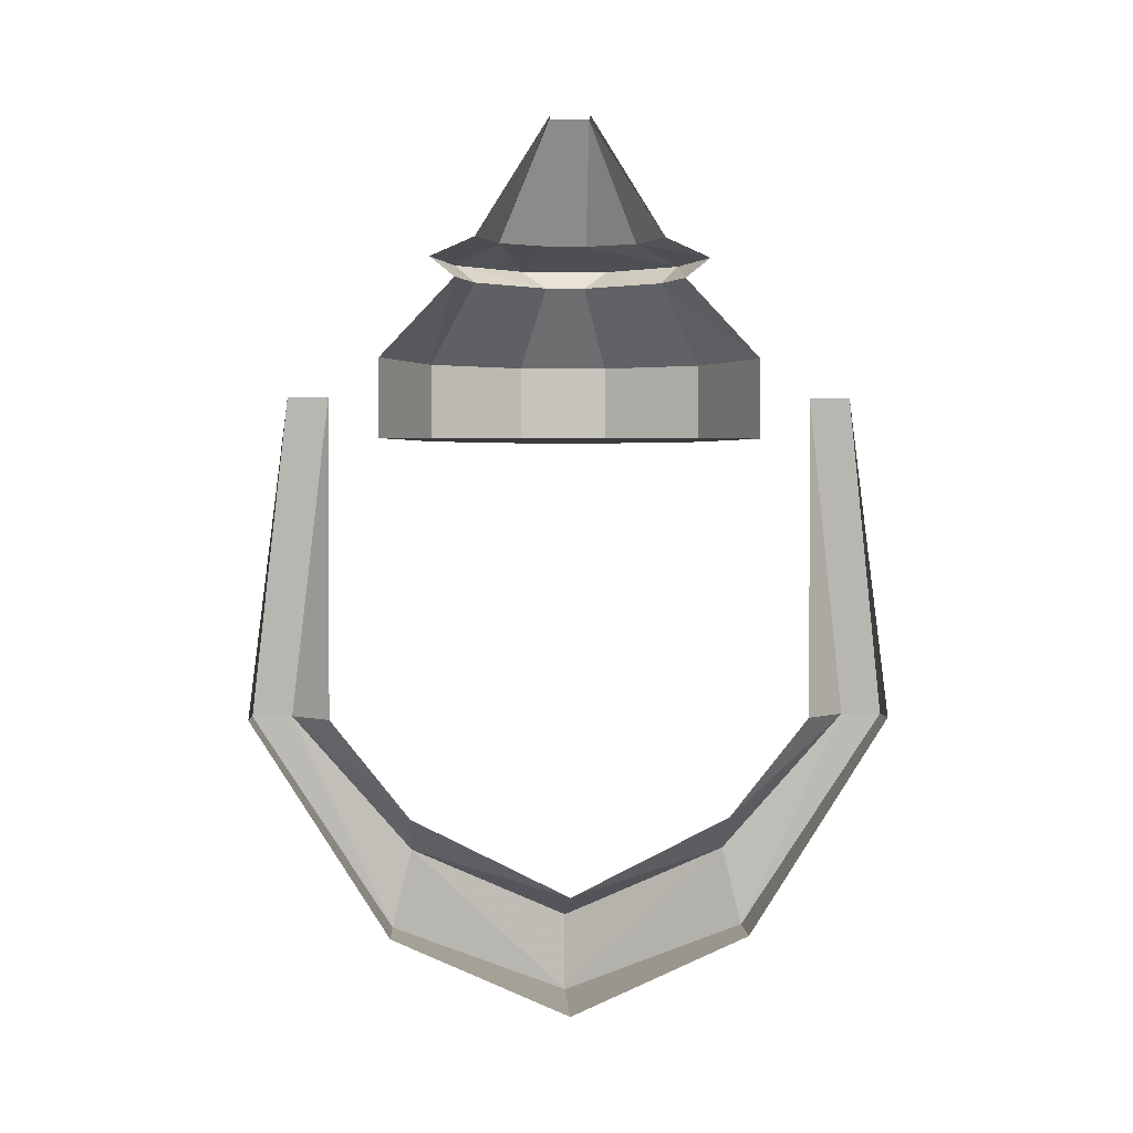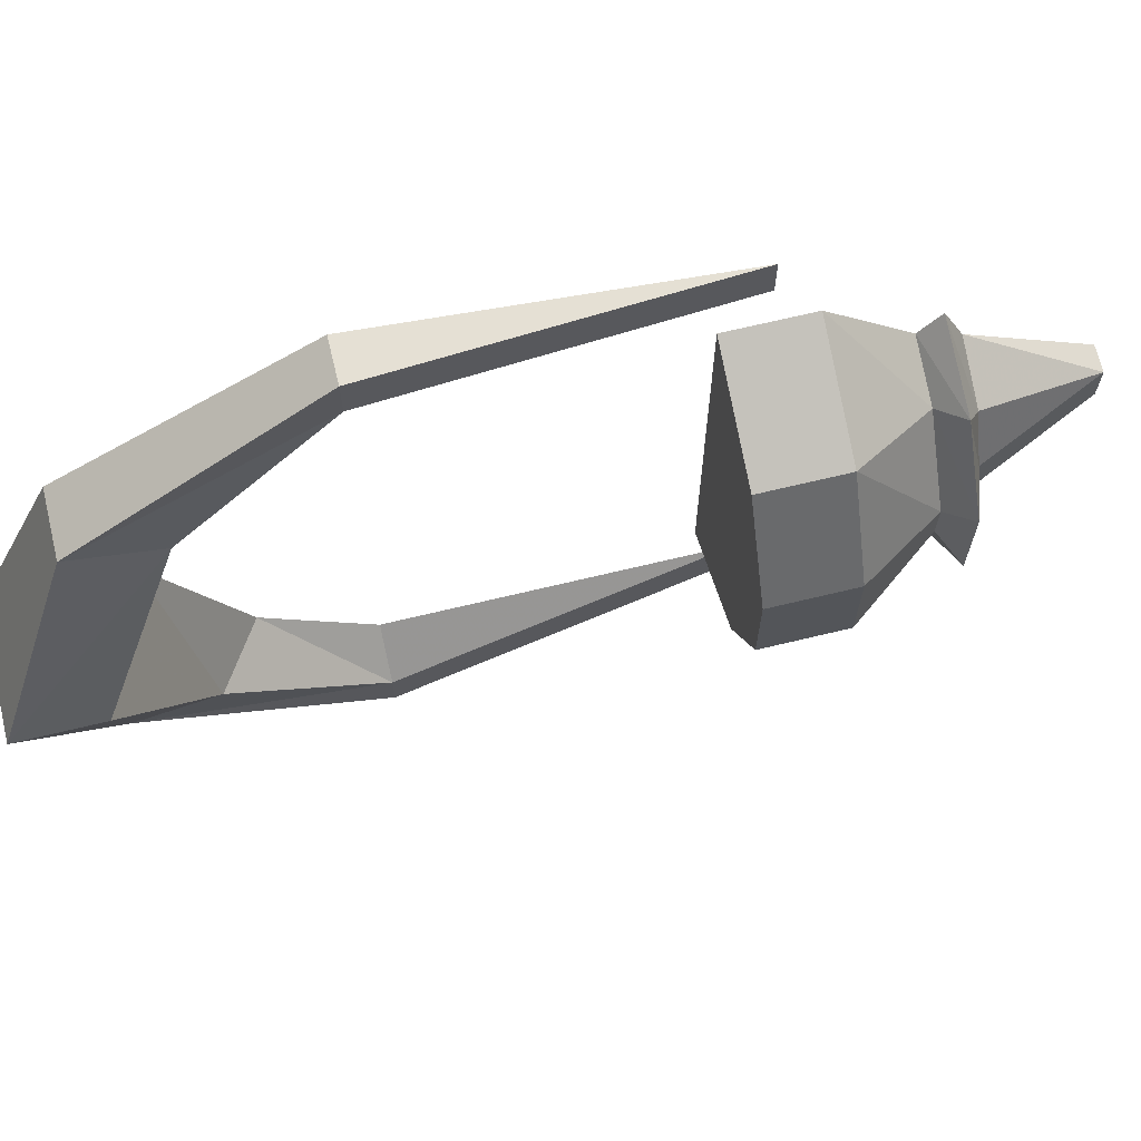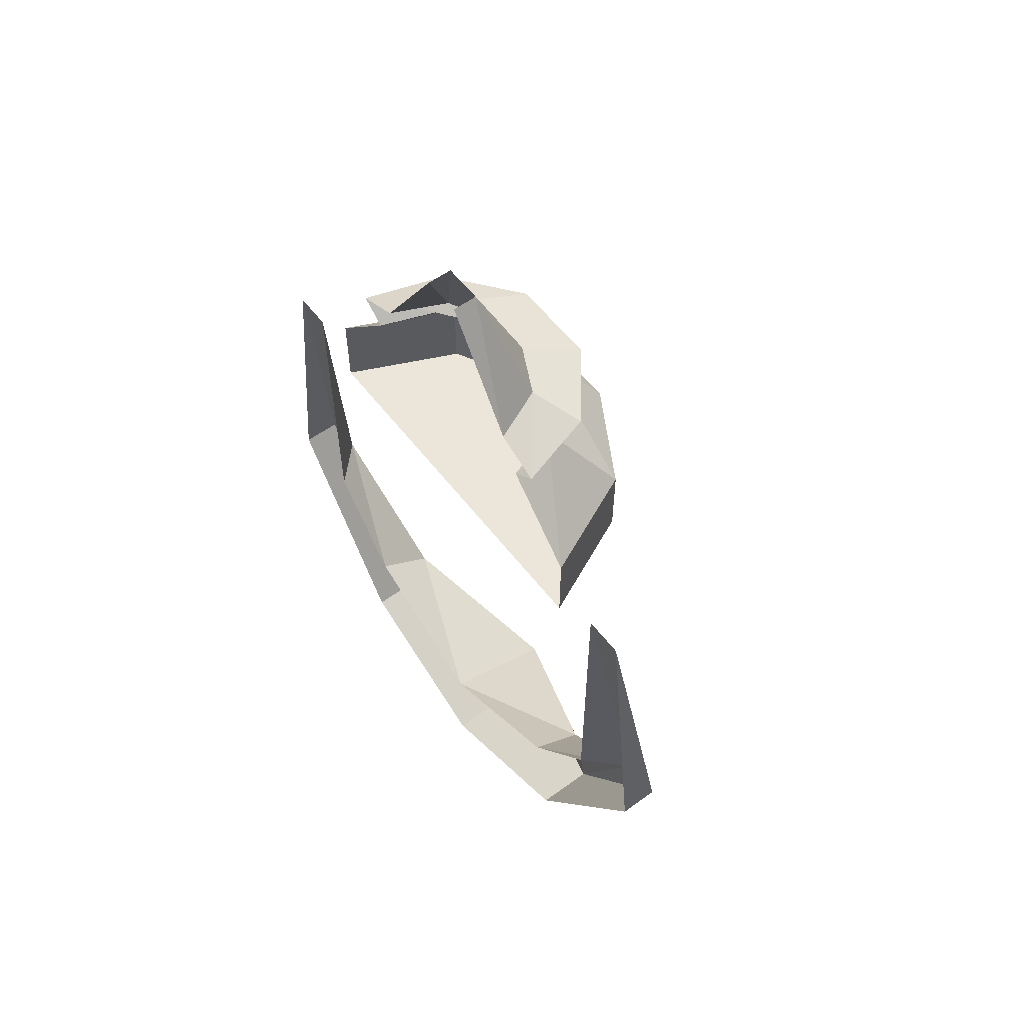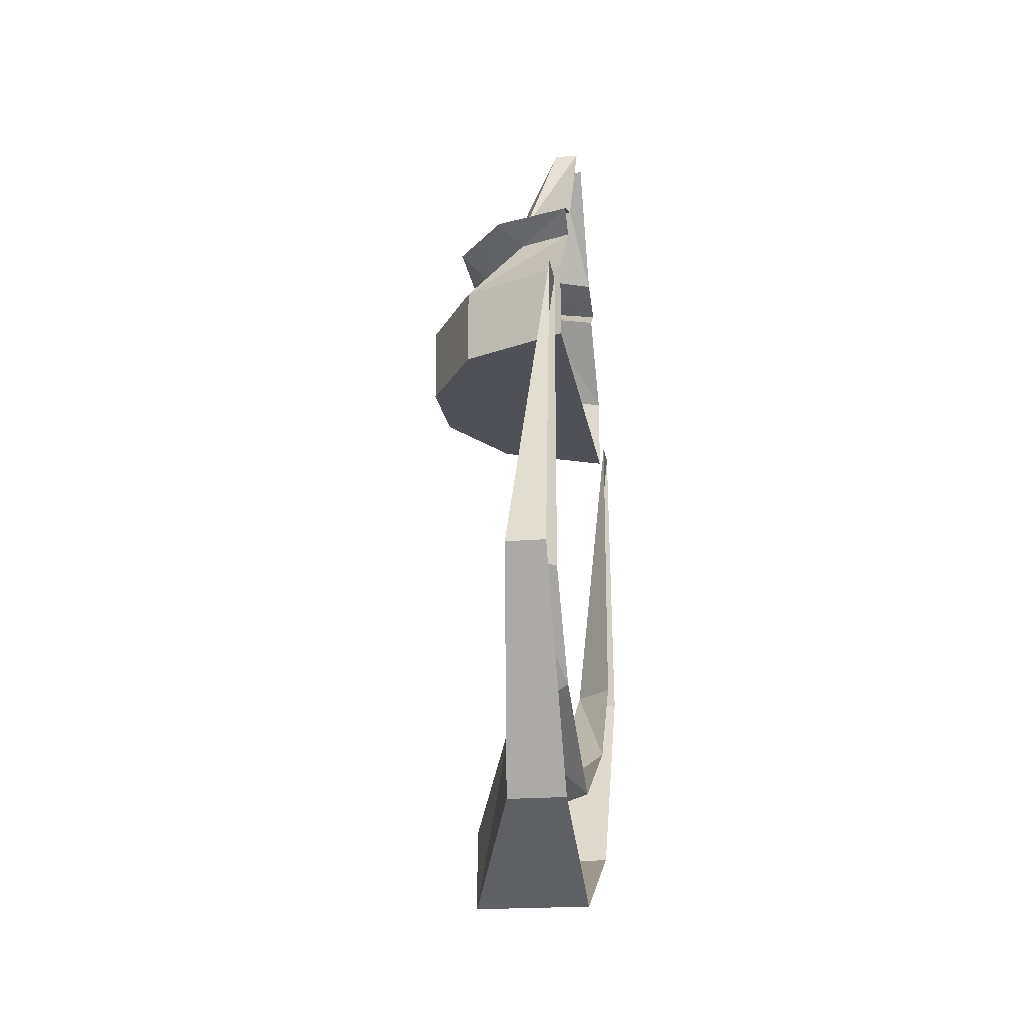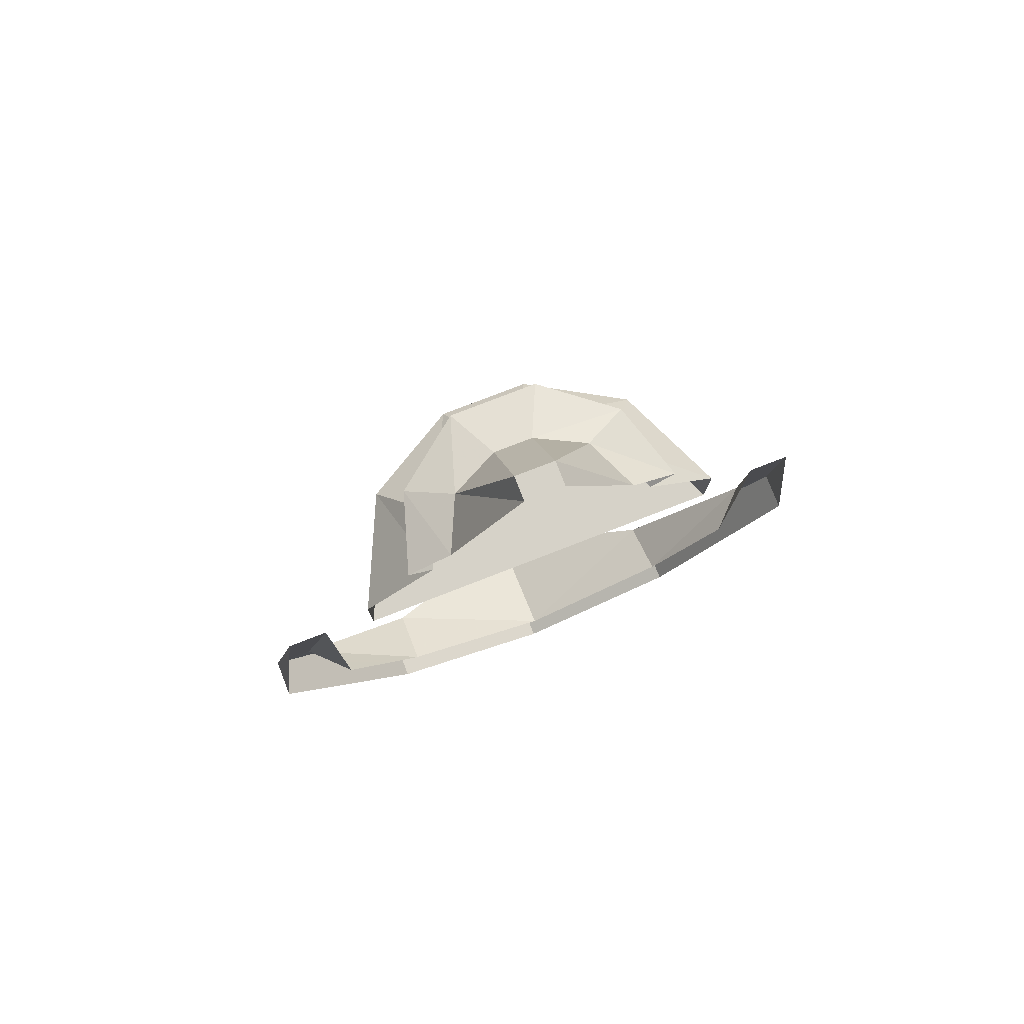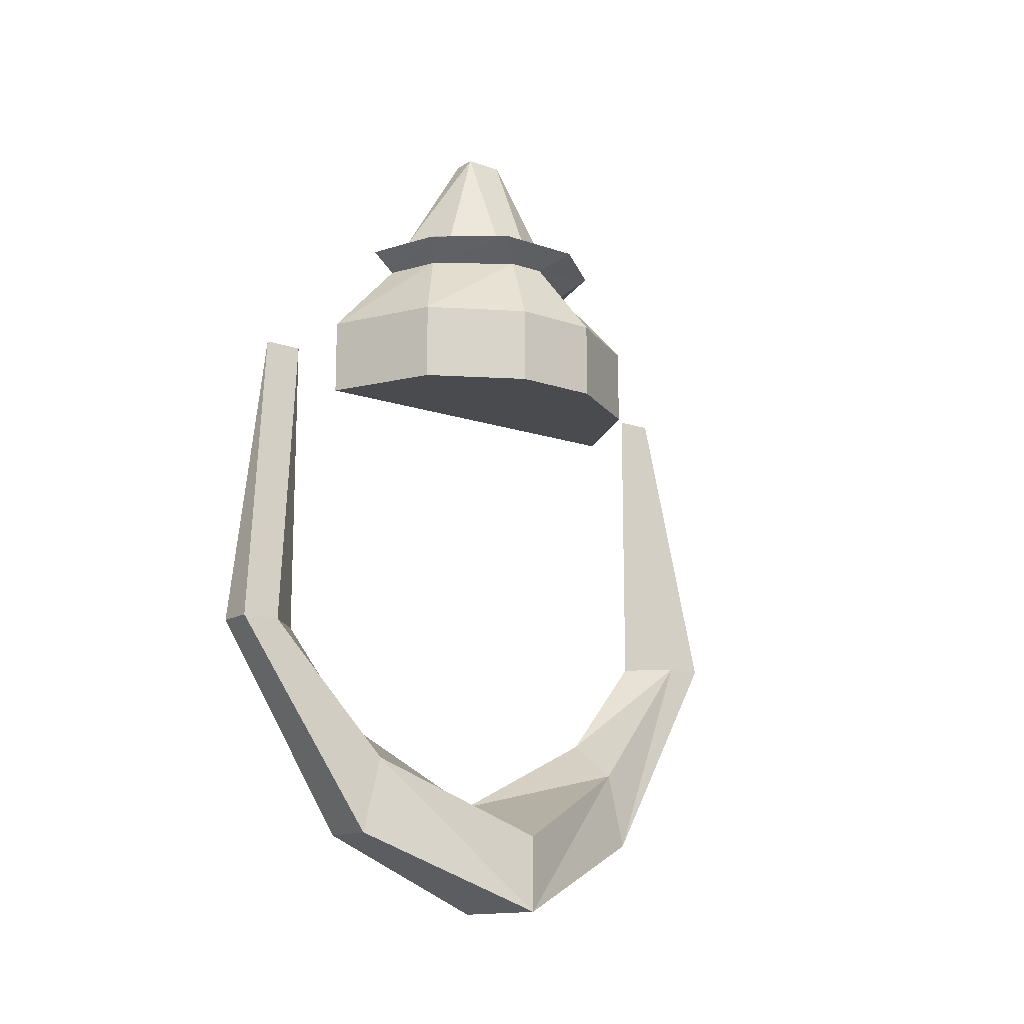
<metadata>
{"format":"obj","ext":"obj","renderer":"f3d","projection":"perspective","resolution":1024,"background":"white","views":[{"elev":1.7,"azim":-92.7,"up":"+Y"},{"elev":68.3,"azim":76.4,"up":"+Z"},{"elev":57.3,"azim":-37.1,"up":"+Y"},{"elev":-20.4,"azim":-171.2,"up":"+Y"},{"elev":78.2,"azim":-111.2,"up":"+Y"},{"elev":-13.9,"azim":52.5,"up":"+Y"}]}
</metadata>
<code>
v -0.2422 -0.8125 0.07031
v -0.3281 -0.8125 0.2188
v -0.3281 -0.9375 0.2188
v -0.2422 -0.9375 0.07031
v -0.2422 -0.8125 -0.07031
v -0.3281 -0.6875 -0.03125
v -0.3281 -0.6875 0.03125
v -0.4141 -0.6875 0.1484
v -0.5 -0.8125 0.2969
v -0.5 -0.9375 0.2969
v -0.3281 -0.9375 -0.2188
v -0.2422 -0.9375 -0.07031
v -0.3281 -0.8125 -0.2188
v -0.4141 -0.6875 -0.1484
v -0.375 -0.6562 -0.1797
v -0.2891 -0.6562 -0.07031
v -0.2891 -0.6562 0.07031
v -0.375 -0.6562 0.1797
v -0.5 -0.6875 0.1797
v -0.5 -0.8125 -0.2969
v -0.5 -0.6875 -0.1797
v -0.5 -0.6562 -0.2188
v -0.5 -0.625 -0.1484
v -0.4141 -0.625 -0.1094
v -0.375 -0.625 -0.03125
v -0.375 -0.625 0.03125
v -0.4141 -0.625 0.1094
v -0.5 -0.6562 0.2188
v -0.5 -0.9375 -0.2969
v -0.5 -0.625 0.1484
v -0.4609 -0.4375 0.03125
v -0.5 -0.4375 0.03125
v -0.4609 -0.4375 -0.03125
v -0.5 -0.4375 -0.03125
v -0.5 -1.656 0
v -0.5 -1.531 0.25
v -0.4062 -1.594 0.25
v -0.3125 -1.719 0
v -0.4062 -1.594 -0.25
v -0.5 -1.531 -0.25
v -0.4375 -1.375 -0.4375
v -0.5 -1.375 -0.375
v -0.5 -0.875 -0.375
v -0.4375 -1.375 -0.5
v -0.5 -0.875 -0.4375
v -0.5 -1.375 -0.5
v -0.4062 -1.719 -0.2812
v -0.5 -1.719 -0.2812
v -0.3125 -1.844 0
v -0.5 -1.844 0
v -0.5 -1.719 0.2812
v -0.4062 -1.719 0.2812
v -0.5 -1.375 0.5
v -0.4375 -1.375 0.5
v -0.5 -0.875 0.4375
v -0.5 -0.875 0.375
v -0.4375 -1.375 0.4375
v -0.5 -1.375 0.375
f 1 2 3
f 1 3 4
f 1 4 5
f 2 9 10
f 2 10 3
f 3 10 11
f 3 11 4
f 4 11 12
f 4 12 5
f 5 12 13
f 6 14 15
f 6 15 16
f 6 16 7
f 7 16 17
f 7 17 8
f 8 17 18
f 8 18 19
f 12 11 13
f 13 11 20
f 14 21 22
f 14 22 15
f 18 28 19
f 20 11 29
f 29 11 10
f 30 27 31
f 30 31 32
f 33 31 26
f 33 26 25
f 33 25 24
f 33 24 34
f 34 24 23
f 31 27 26
f 43 41 44
f 43 44 45
f 45 44 46
f 46 44 47
f 46 47 48
f 48 47 49
f 48 49 50
f 50 49 51
f 51 49 52
f 51 52 53
f 53 52 54
f 53 54 55
f 55 54 56
f 56 54 57
f 37 57 52
f 37 52 49
f 37 49 38
f 38 49 39
f 39 49 47
f 39 47 41
f 41 47 44
f 52 57 54
f 1 5 6
f 1 6 7
f 1 7 2
f 2 7 8
f 2 8 9
f 5 13 14
f 5 14 6
f 8 19 9
f 13 20 21
f 13 21 14
f 15 22 23
f 15 23 24
f 15 24 16
f 16 24 25
f 16 25 17
f 17 25 26
f 17 26 18
f 18 26 27
f 18 27 28
f 28 27 30
f 35 36 37
f 35 37 38
f 35 38 39
f 35 39 40
f 40 39 41
f 40 41 42
f 42 41 43
f 56 57 58
f 58 57 36
f 36 57 37

</code>
